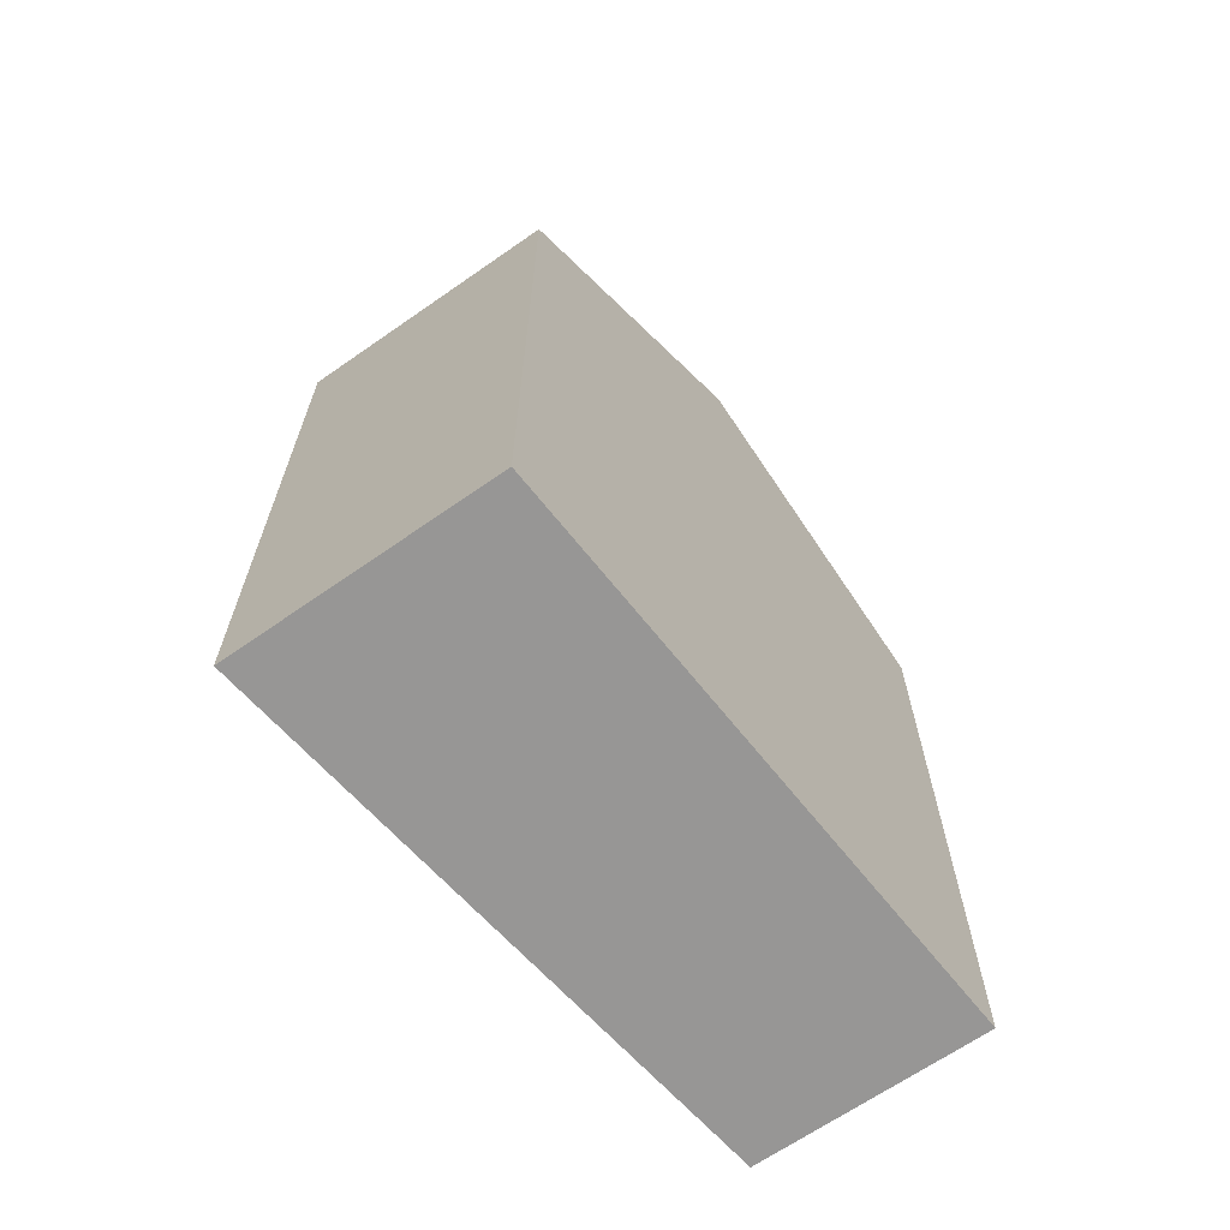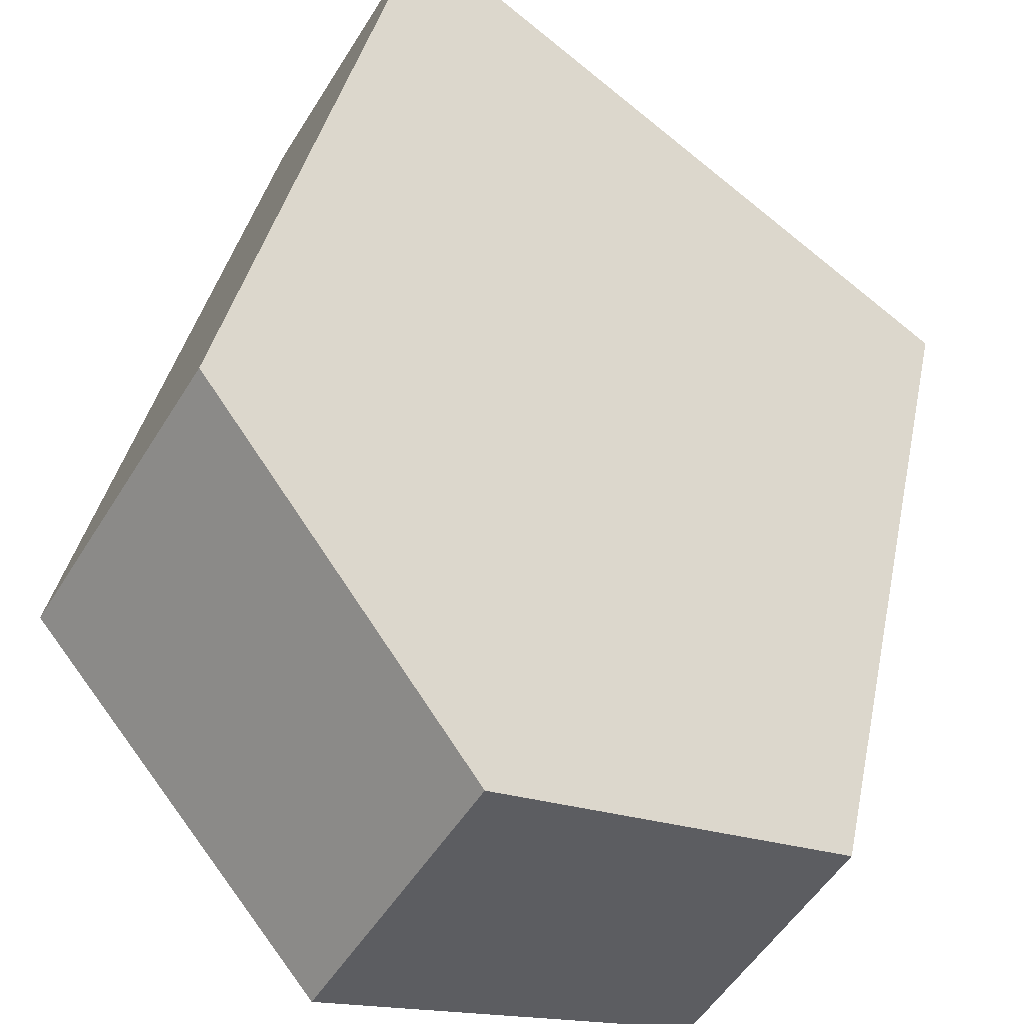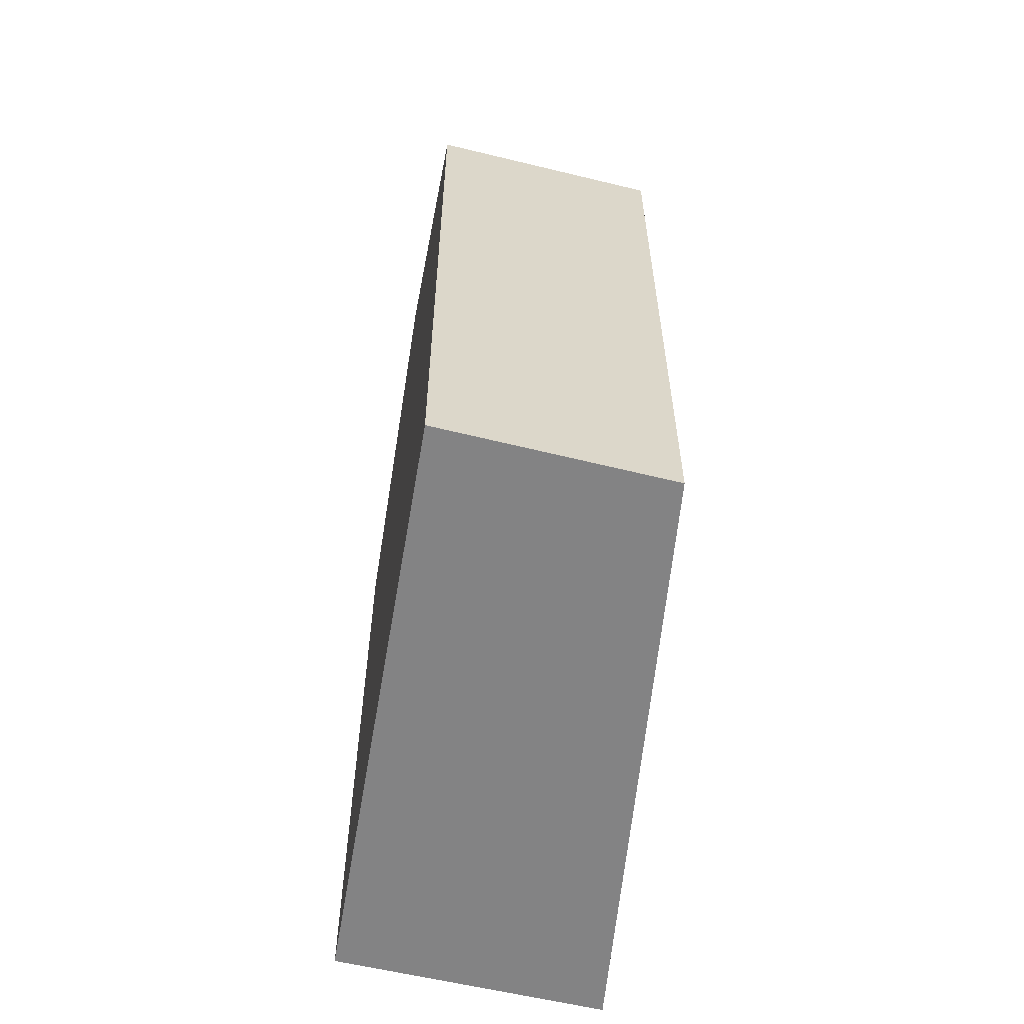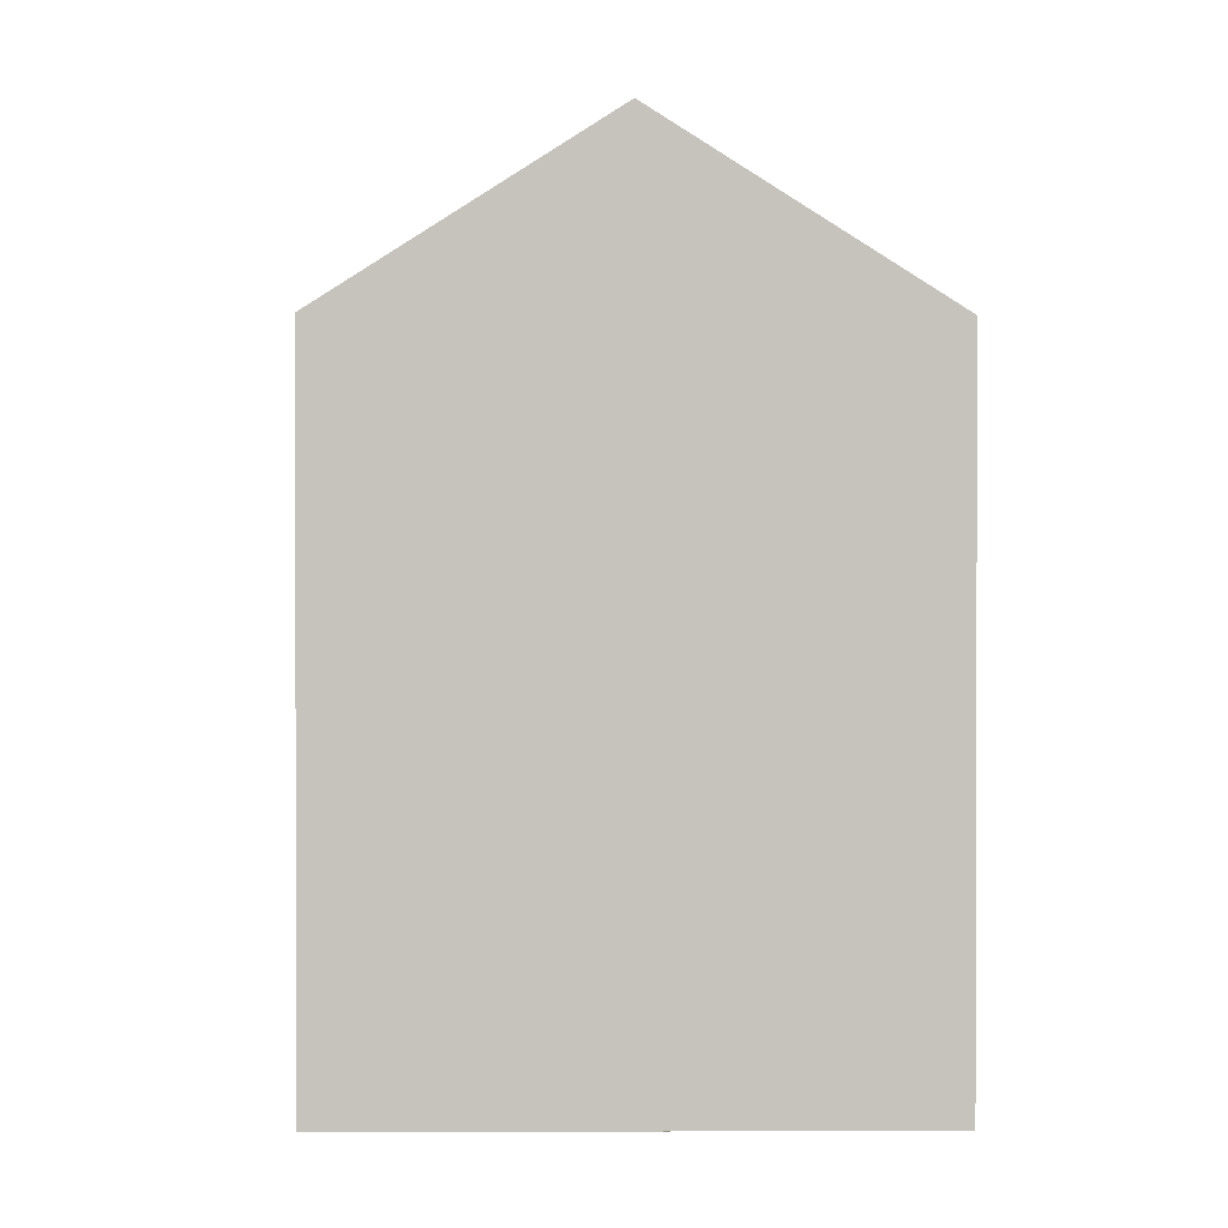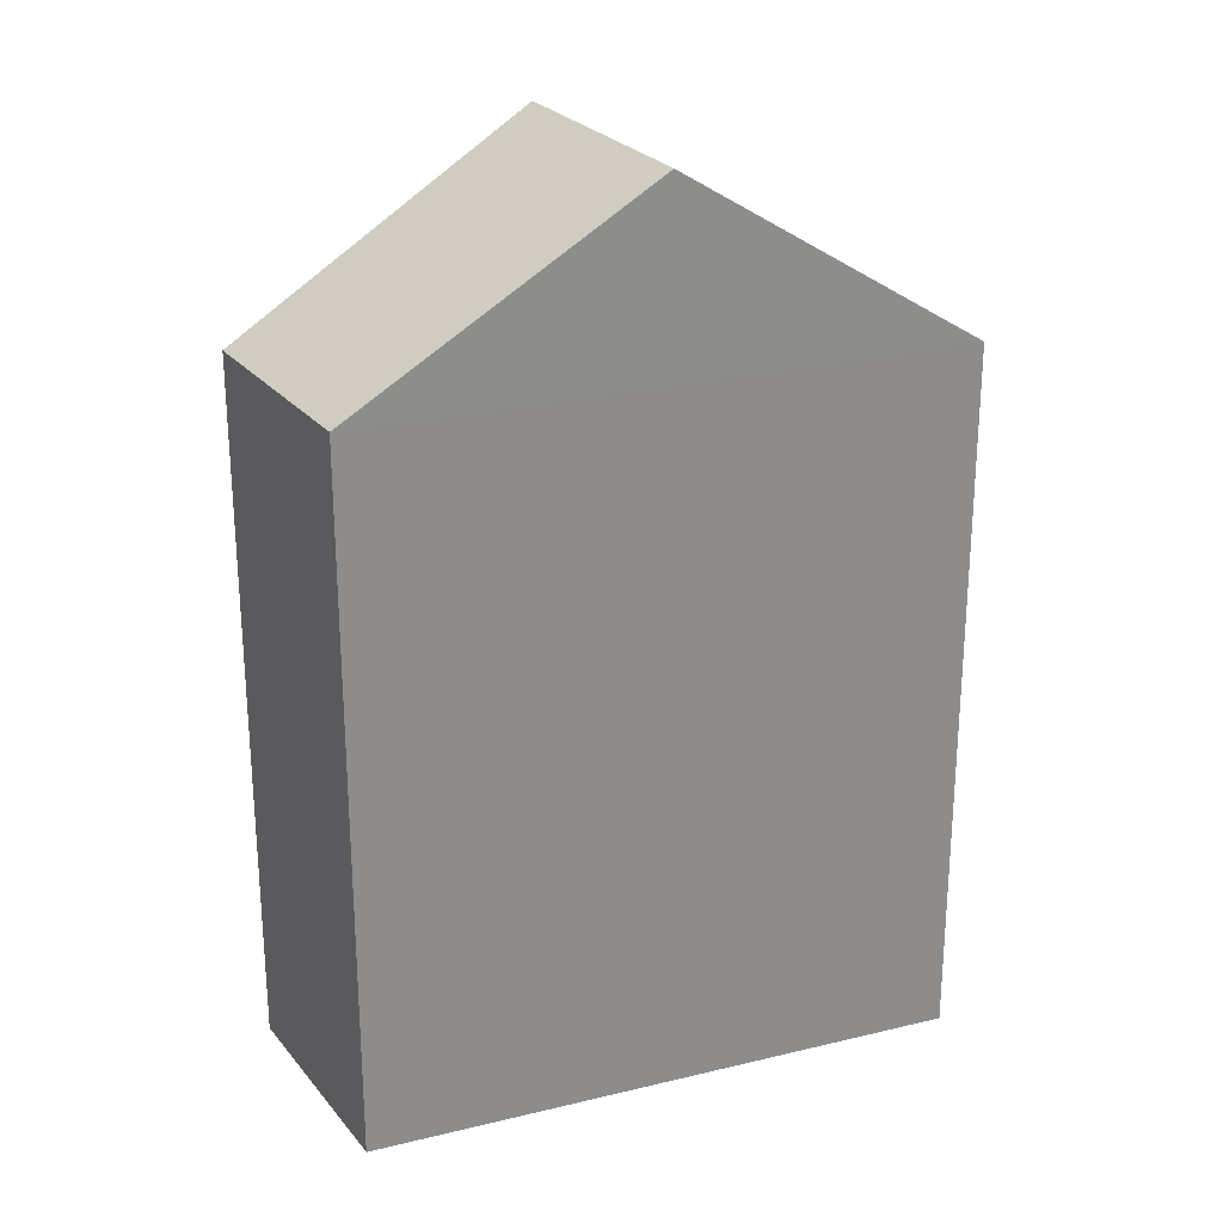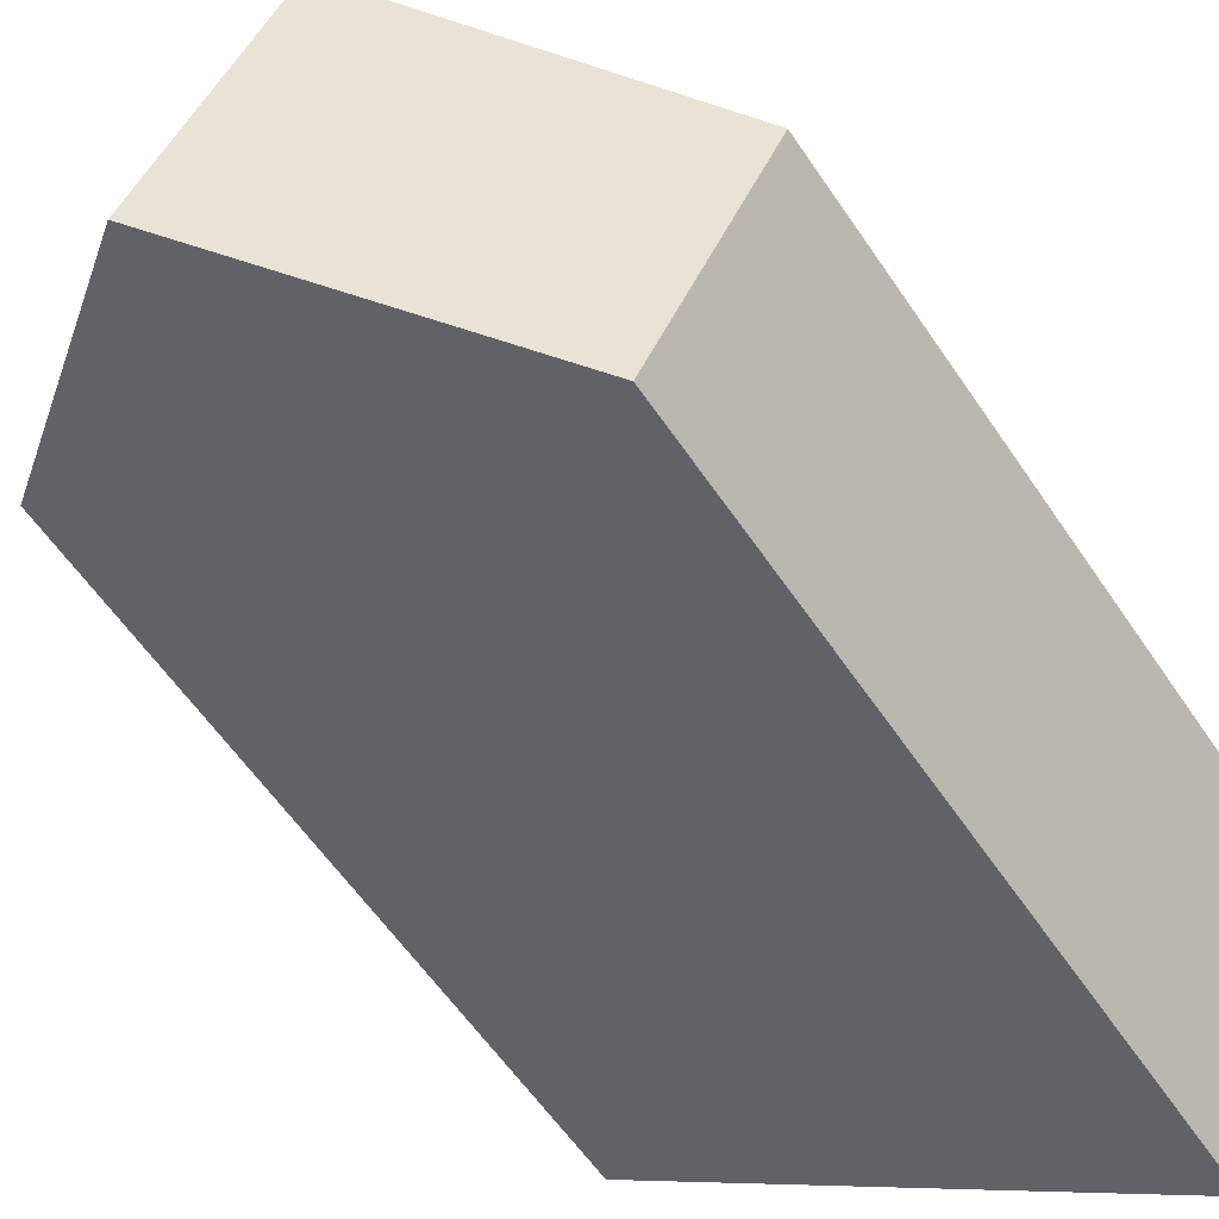
<metadata>
{"format":"obj","ext":"obj","renderer":"f3d","projection":"perspective","resolution":1024,"background":"white","views":[{"elev":-67.9,"azim":94.8,"up":"+Y"},{"elev":35.4,"azim":-169.2,"up":"+Z"},{"elev":-61.1,"azim":-133.6,"up":"+Y"},{"elev":0.9,"azim":145.7,"up":"+Y"},{"elev":25.6,"azim":-59.2,"up":"+Y"},{"elev":-58.3,"azim":-146.4,"up":"+Z"}]}
</metadata>
<code>
v  3.699 14.2 2.886
v  5.887 14.04 -0.37
v  5.674 14.2 -0.514
v  9.535 11.26 2.084
v  9.378 11.26 2.354
v  7.394 11.26 5.77
v  0 11.26 6.893e-16
v  1.772 11.23 -3.138
v  0 0 0
v  1.772 1.921e-16 -3.138
v  7.394 -3.533e-16 5.77
v  3.699 -1.767e-16 2.886
v  9.535 -1.276e-16 2.084
v  9.378 -1.441e-16 2.354
v  5.674 3.147e-17 -0.514
v  5.887 2.266e-17 -0.37
g defaultobject
f 1 2 3
f 2 1 4
f 4 1 5
f 5 1 6
f 7 3 8
f 3 7 1
f 8 9 7
f 9 8 10
f 7 6 1
f 6 7 9
f 6 9 11
f 11 9 12
f 11 5 6
f 5 11 4
f 4 11 13
f 13 11 14
f 2 8 3
f 8 2 4
f 8 4 13
f 8 13 10
f 10 13 15
f 15 13 16
f 12 14 11
f 14 12 9
f 14 9 10
f 14 10 13
f 13 10 16
f 16 10 15

</code>
